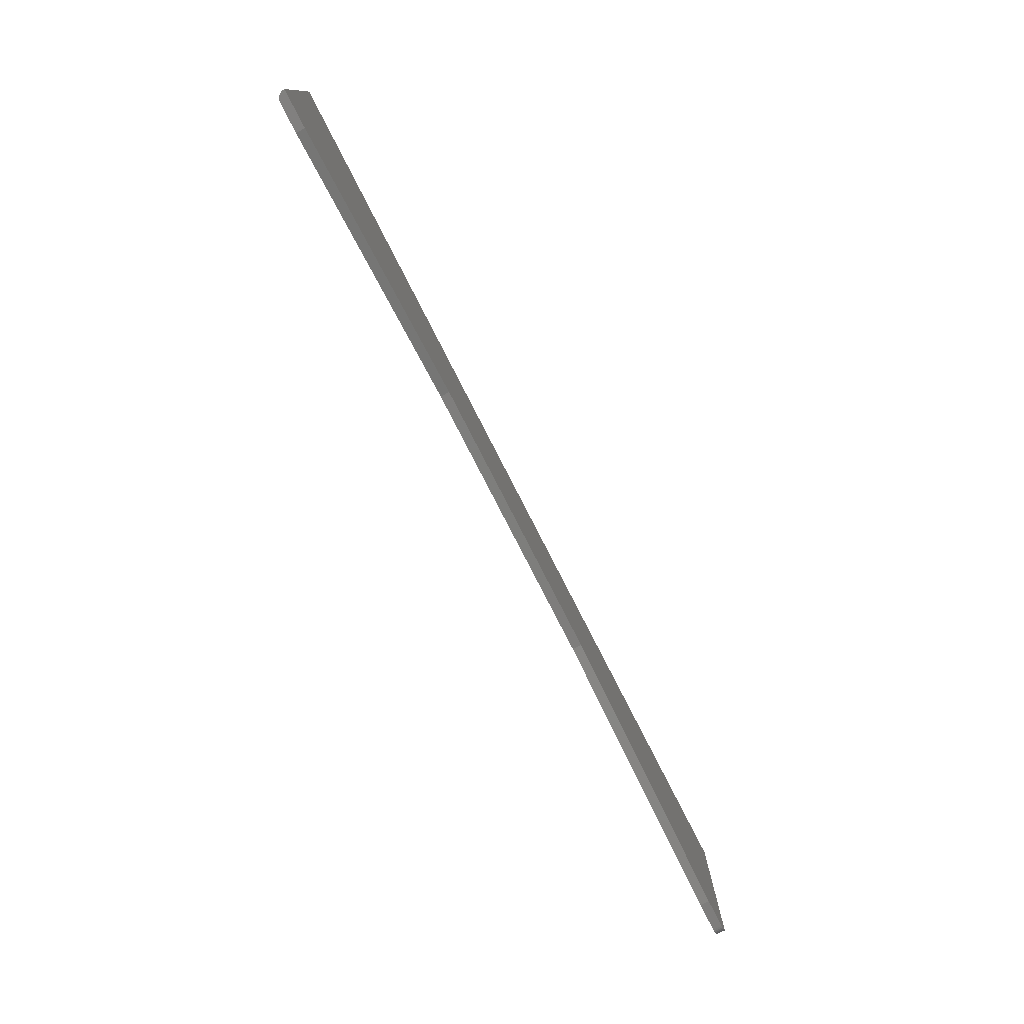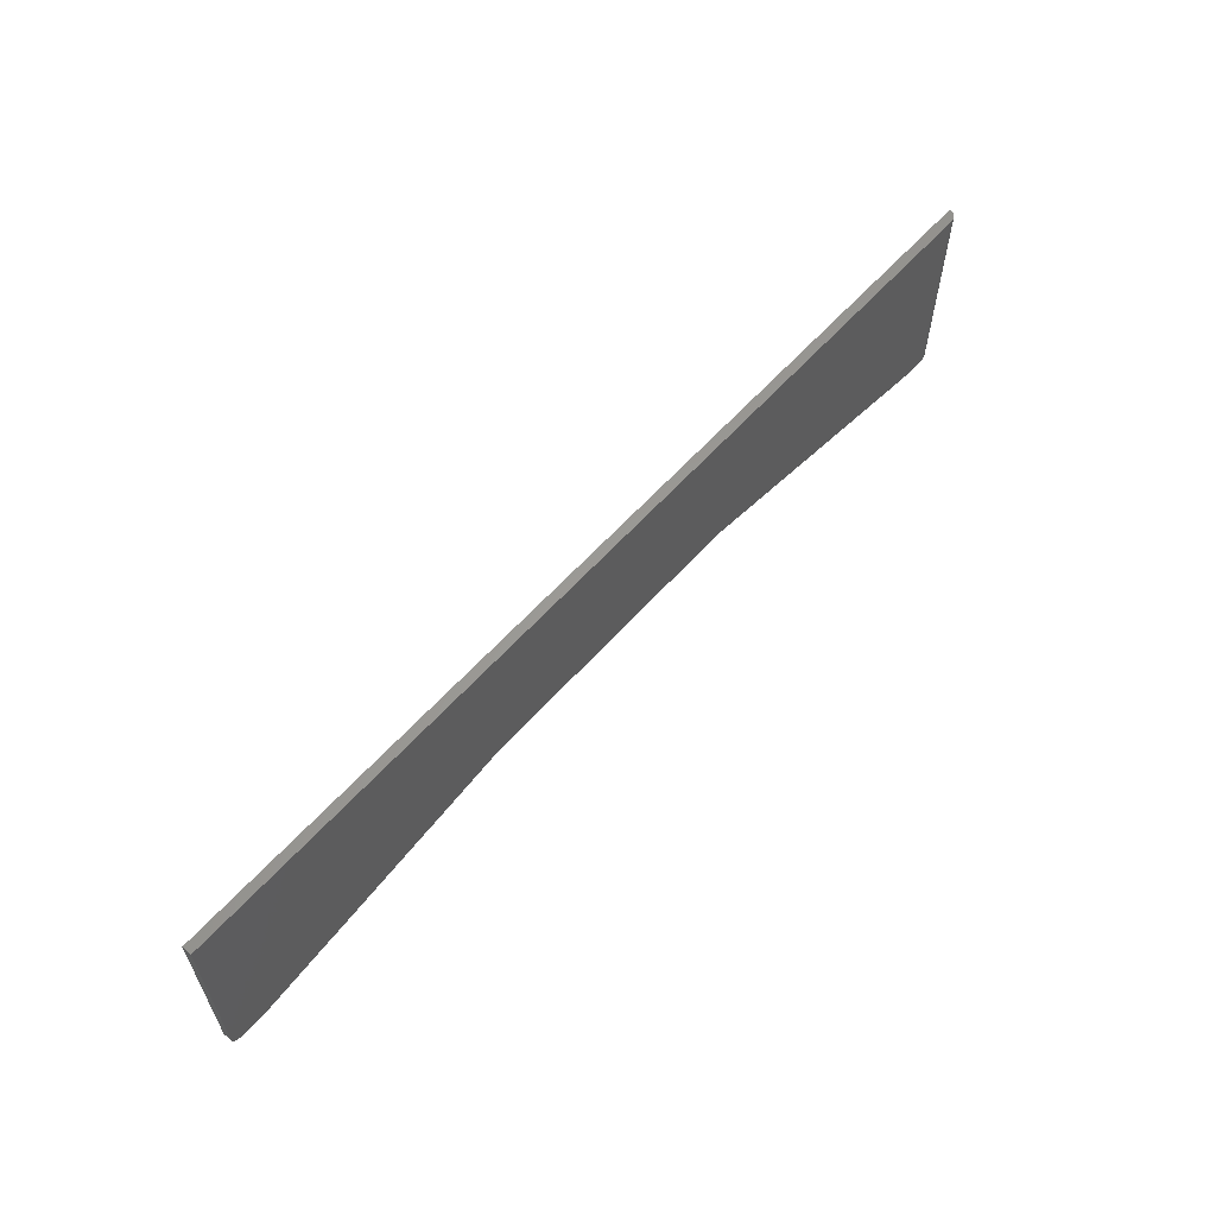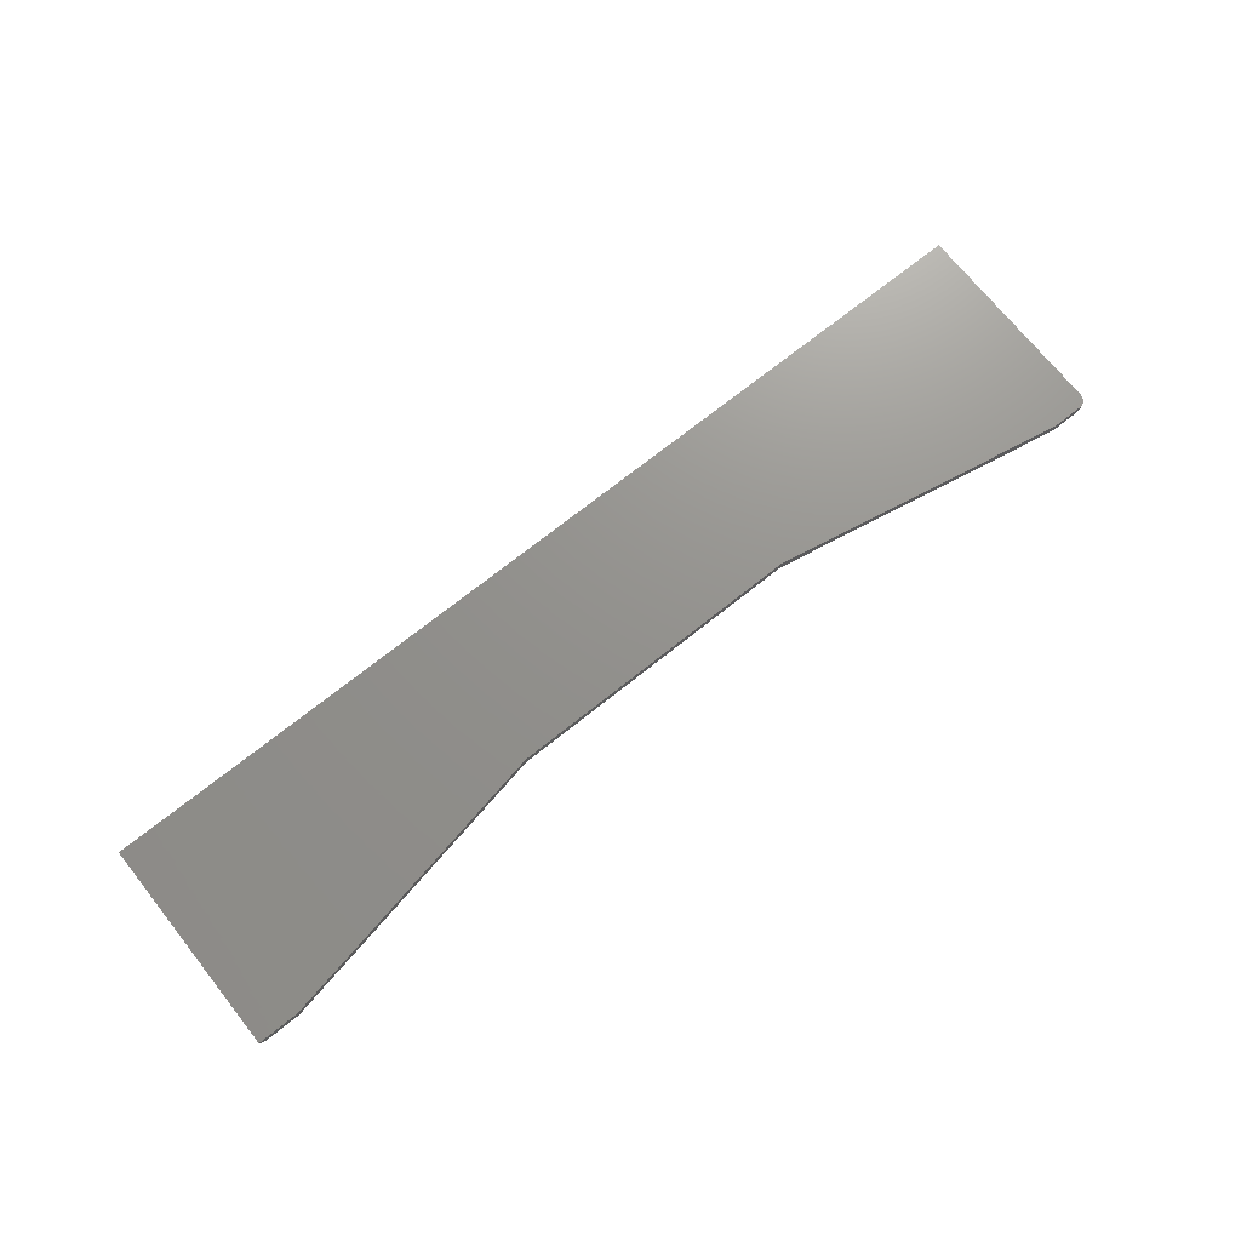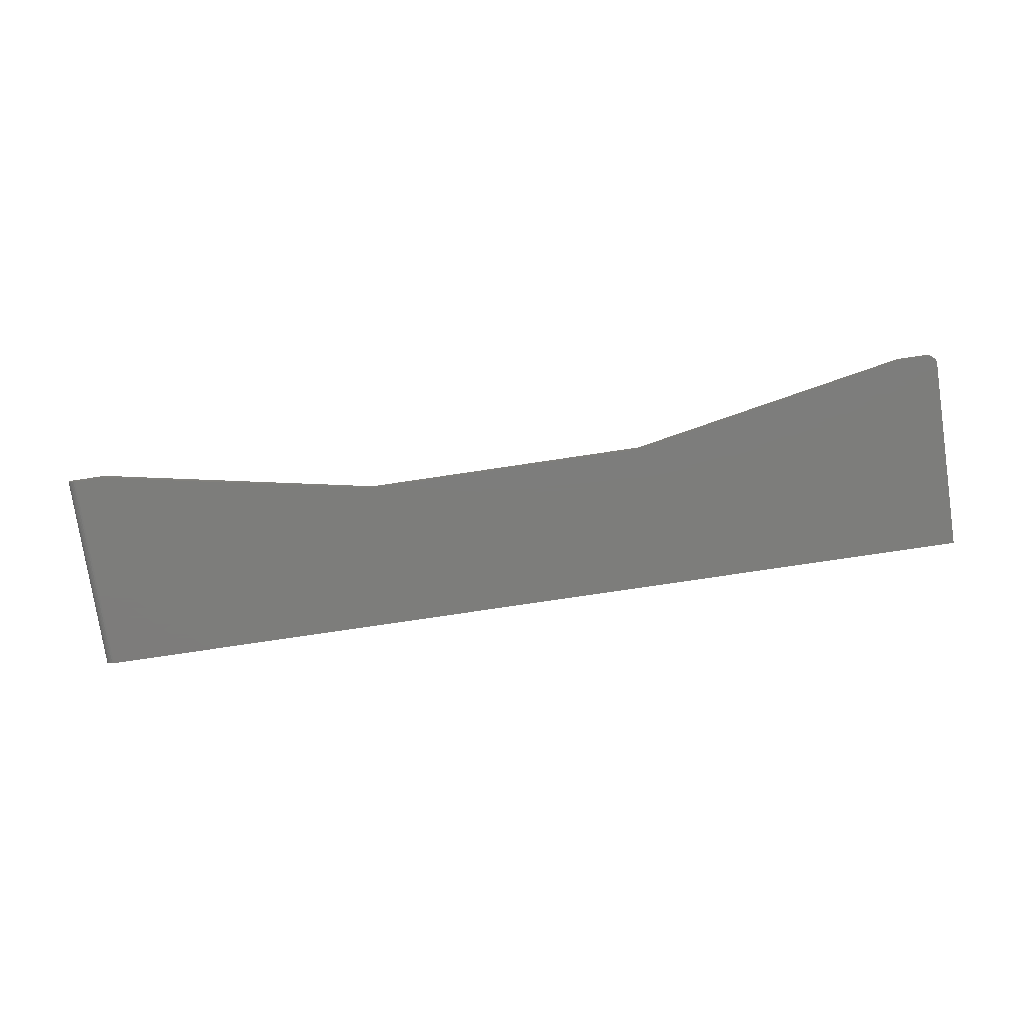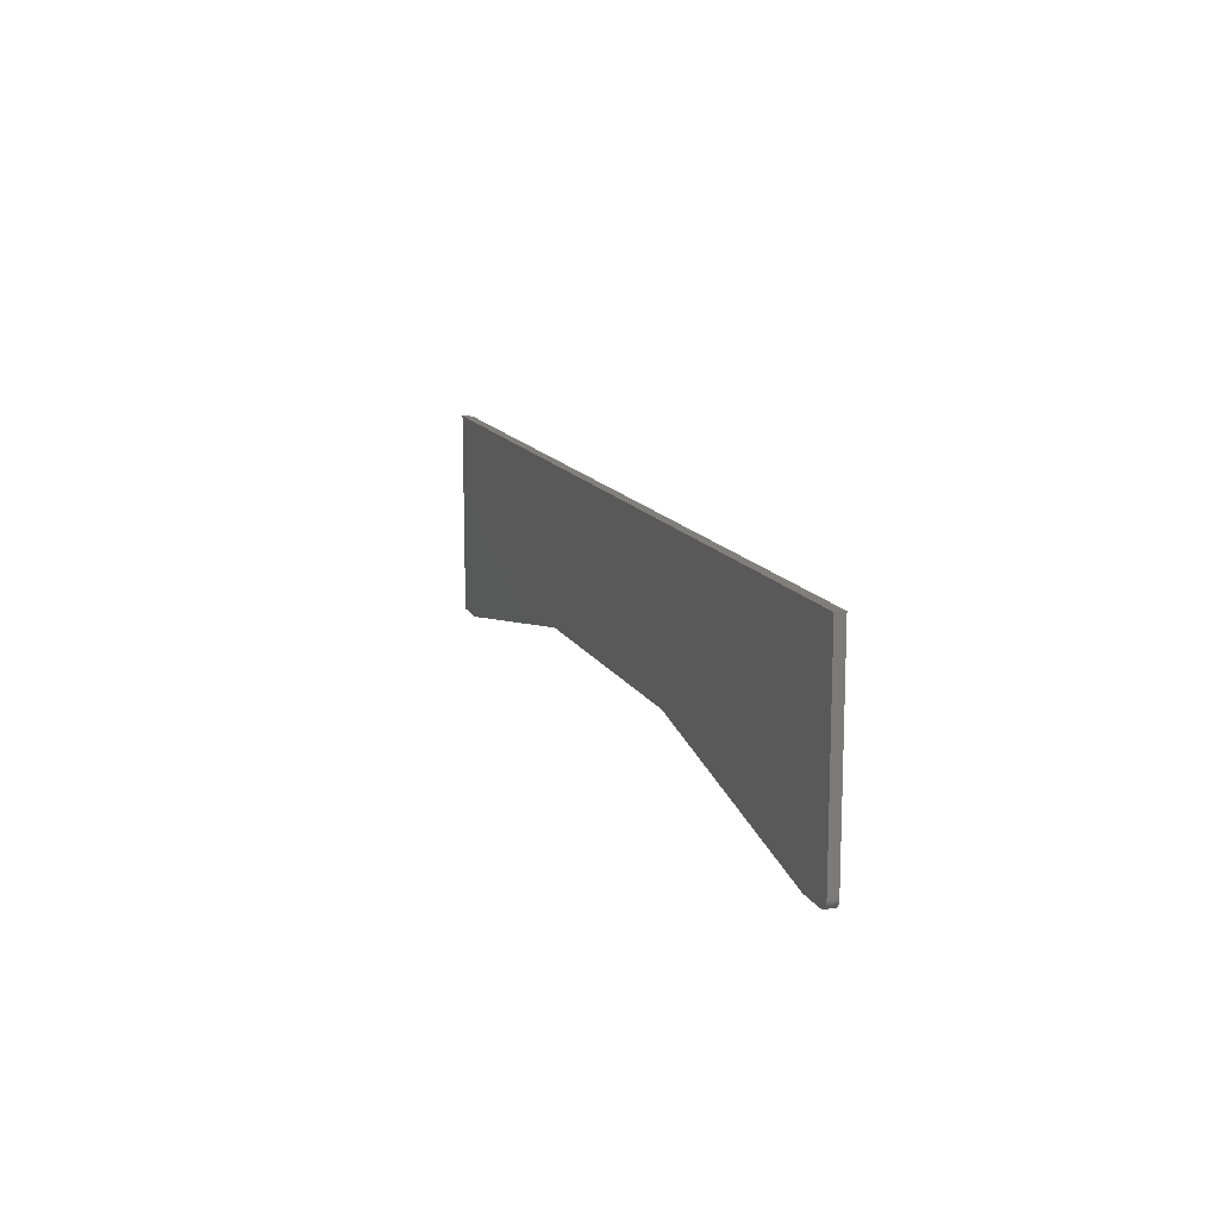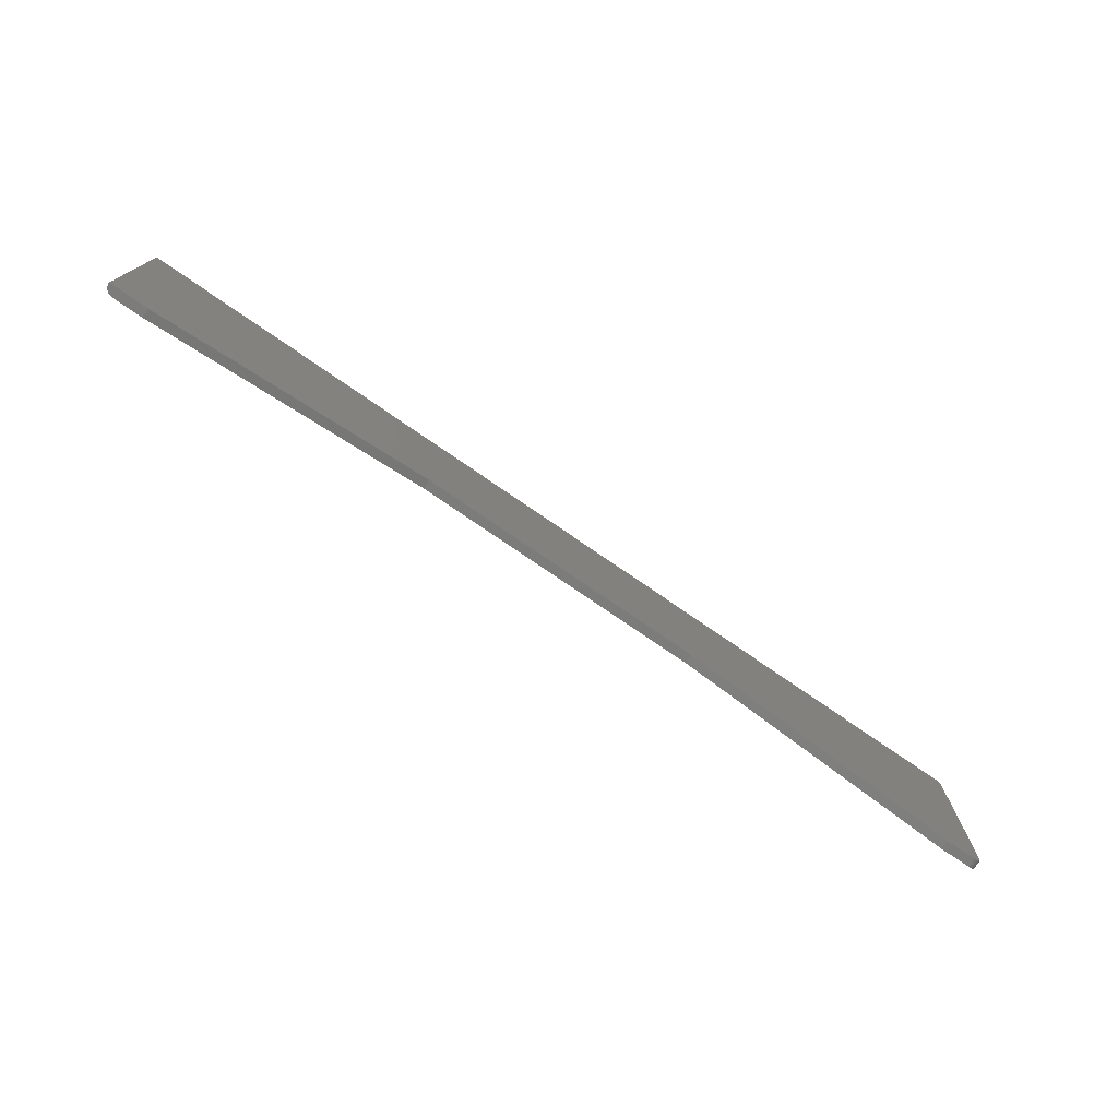
<metadata>
{"format":"stl","ext":"stl","renderer":"f3d","projection":"perspective","resolution":1024,"background":"white","views":[{"elev":-77.6,"azim":117.0,"up":"+Z"},{"elev":60.3,"azim":-48.4,"up":"+Z"},{"elev":71.6,"azim":141.4,"up":"+Y"},{"elev":-76.5,"azim":-171.5,"up":"+Y"},{"elev":13.3,"azim":-108.6,"up":"+Z"},{"elev":-75.5,"azim":145.4,"up":"+Z"}]}
</metadata>
<code>
# stl→obj: 46 verts, 88 faces
v 0.7171 -0.007812 -0.1016
v 0.7422 -0.007812 0.07113
v 0.48 -0.007812 -0.05642
v 0.7422 -0.007812 -0.1016
v 0.2387 -0.007812 -0.05642
v -0.03125 -0.007812 0.07113
v -0.03125 -0.007812 -0.09375
v -0.0311 -0.007812 -0.09527
v -0.03066 -0.007812 -0.09674
v -0.02993 -0.007812 -0.09809
v -0.02896 -0.007812 -0.09927
v -0.02778 -0.007812 -0.1002
v -0.02643 -0.007812 -0.101
v -0.02496 -0.007812 -0.1014
v -0.02344 -0.007812 -0.1016
v 0.001645 -0.007812 -0.1016
v 0.48 3.428e-17 -0.05642
v 0.75 5.838e-17 0.07113
v 0.7171 4.658e-17 -0.1016
v 0.75 4.879e-17 -0.1016
v 0.2387 1.921e-17 -0.05642
v 0.001645 2.054e-18 -0.1016
v -0.02344 4.879e-19 -0.1016
v -0.02496 4.01e-19 -0.1014
v -0.02643 3.342e-19 -0.101
v -0.02778 2.899e-19 -0.1002
v -0.02896 2.699e-19 -0.09927
v -0.02993 2.75e-19 -0.09809
v -0.03066 3.049e-19 -0.09674
v -0.0311 3.584e-19 -0.09527
v -0.03125 4.337e-19 -0.09375
v -0.03125 9.587e-18 0.07113
v 0.7437 -0.007662 0.07113
v 0.7465 -0.006496 0.07113
v 0.7452 -0.007218 0.07113
v 0.7487 -0.00434 0.07113
v 0.7477 -0.005524 0.07113
v 0.7494 -0.00299 0.07113
v 0.7498 -0.001524 0.07113
v 0.7465 -0.006496 -0.1016
v 0.7437 -0.007662 -0.1016
v 0.7452 -0.007218 -0.1016
v 0.7498 -0.001524 -0.1016
v 0.7494 -0.00299 -0.1016
v 0.7487 -0.00434 -0.1016
v 0.7477 -0.005524 -0.1016
f 1 2 3
f 1 4 2
f 5 3 2
f 5 2 6
f 5 6 7
f 5 7 8
f 5 8 9
f 5 9 10
f 5 10 11
f 5 11 12
f 5 12 13
f 5 13 14
f 5 14 15
f 5 15 16
f 17 18 19
f 18 20 19
f 21 22 23
f 21 23 24
f 21 24 25
f 21 25 26
f 21 26 27
f 21 27 28
f 21 28 29
f 21 29 30
f 21 30 31
f 21 31 32
f 21 32 18
f 21 18 17
f 6 32 7
f 7 32 31
f 15 23 16
f 16 23 22
f 23 15 24
f 24 15 14
f 24 14 25
f 25 14 13
f 25 13 26
f 26 13 12
f 26 12 27
f 27 12 11
f 27 11 28
f 28 11 10
f 28 10 29
f 29 10 9
f 29 9 30
f 30 9 8
f 30 8 31
f 31 8 7
f 2 33 34
f 34 33 35
f 36 34 37
f 32 6 2
f 32 2 34
f 32 34 36
f 32 36 38
f 32 38 39
f 32 39 18
f 4 40 41
f 4 1 40
f 41 40 42
f 19 20 43
f 19 43 44
f 19 44 45
f 19 45 46
f 19 46 40
f 19 40 1
f 20 18 43
f 43 18 39
f 43 39 44
f 44 39 38
f 44 38 45
f 45 38 36
f 45 36 46
f 46 36 37
f 46 37 40
f 40 37 34
f 40 34 42
f 42 34 35
f 42 35 41
f 41 35 33
f 41 33 4
f 4 33 2
f 21 16 22
f 16 21 5
f 5 21 17
f 5 17 3
f 3 17 19
f 3 19 1

</code>
